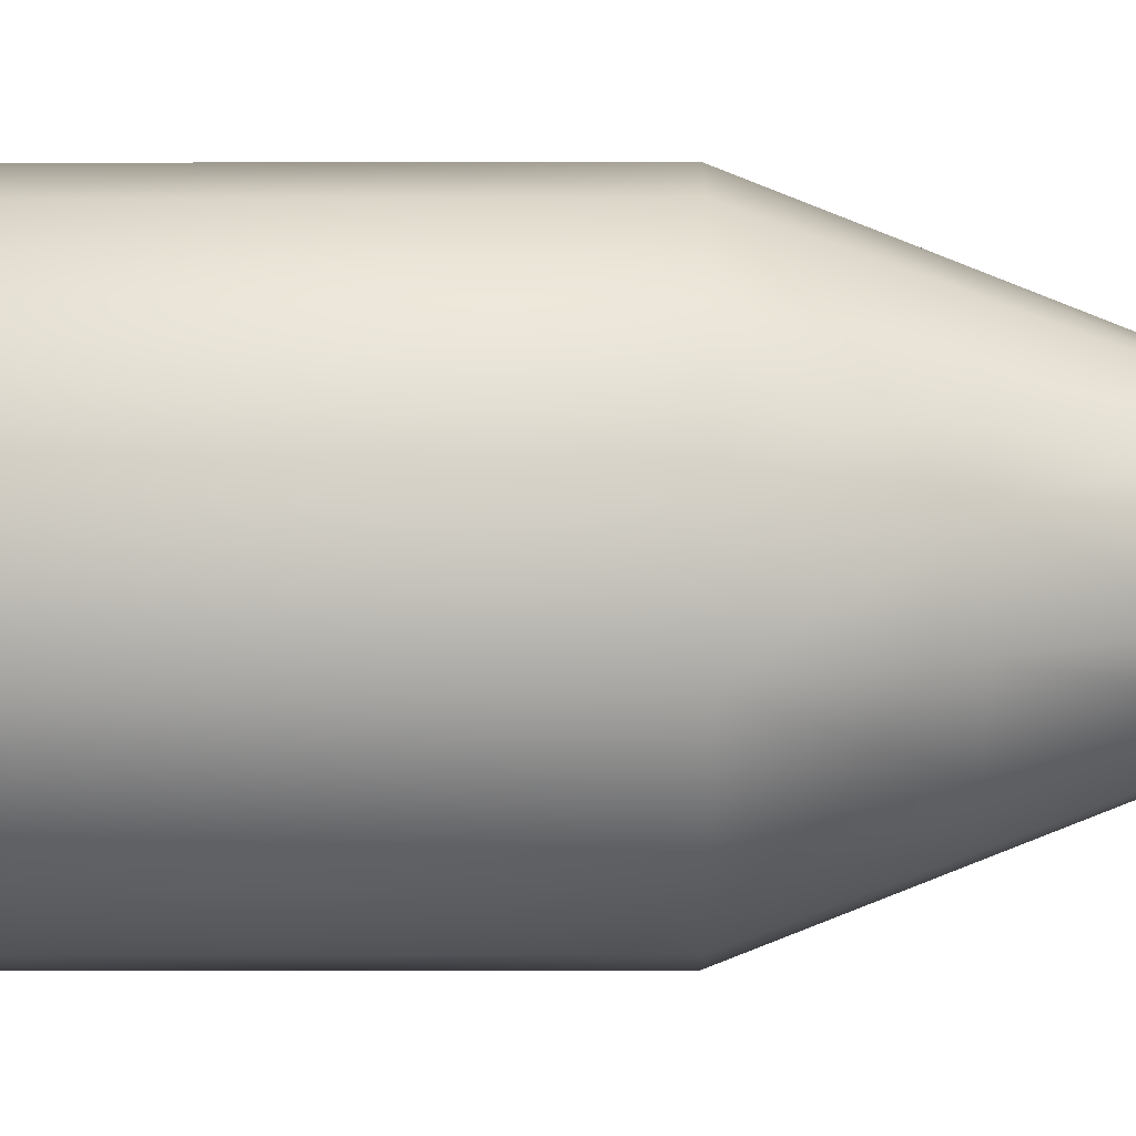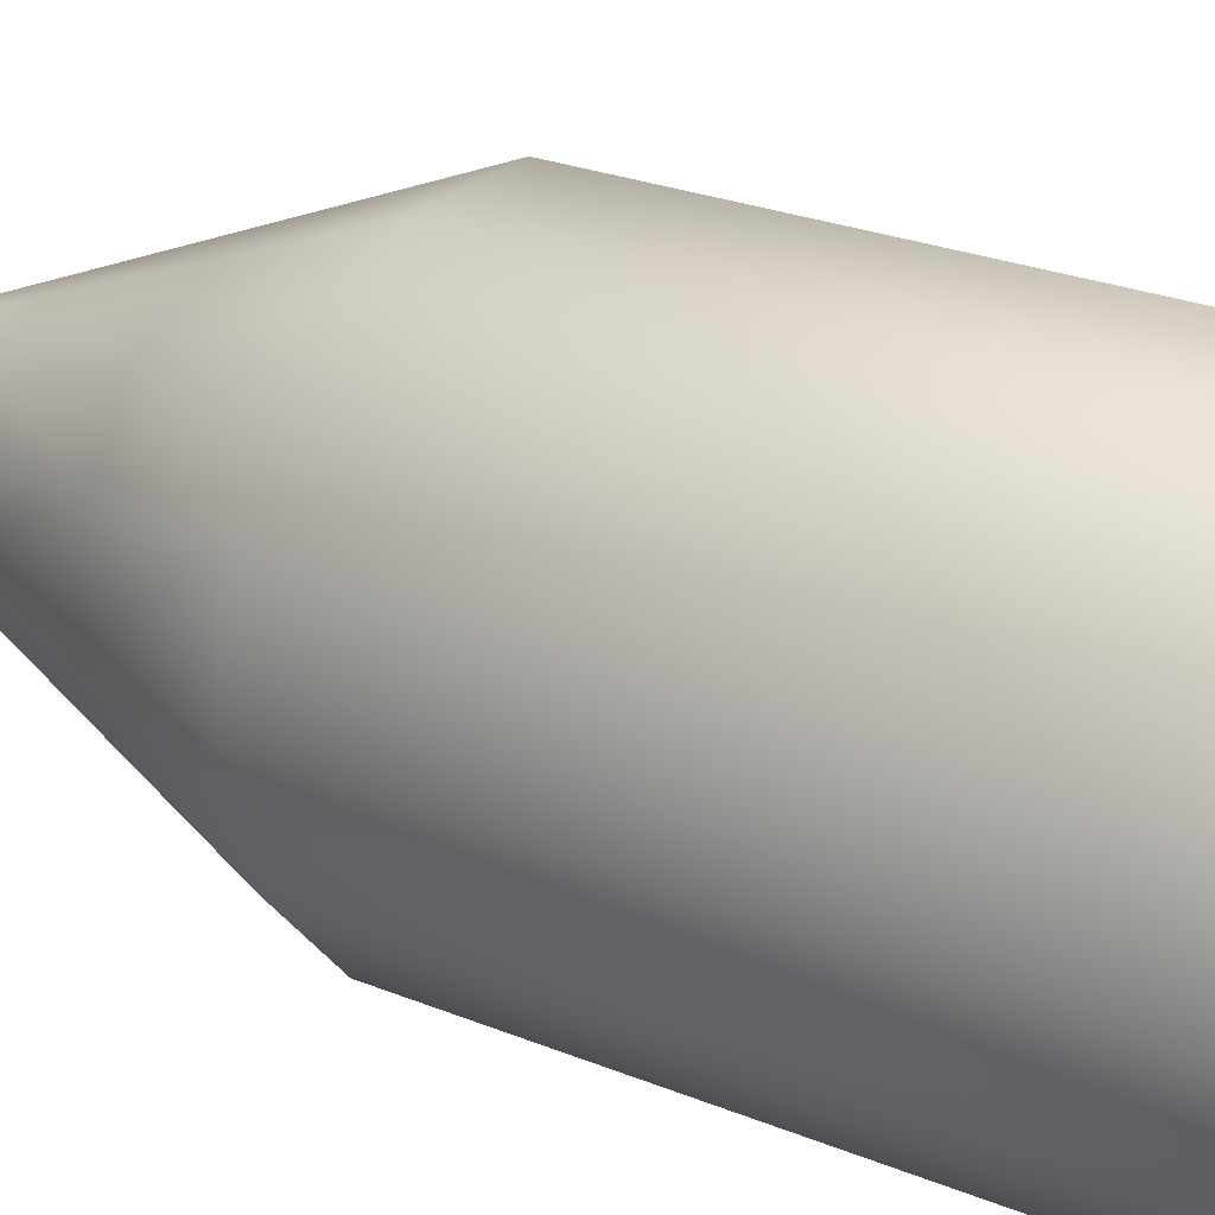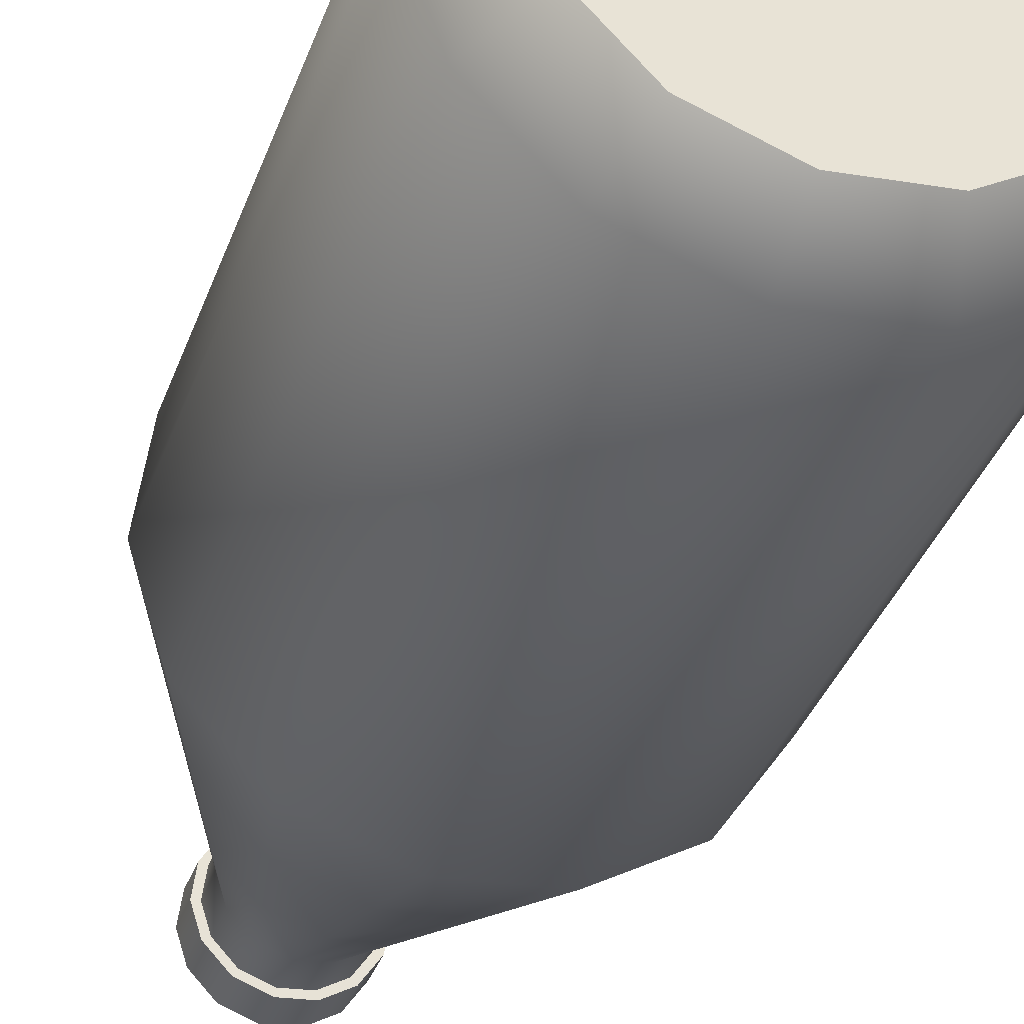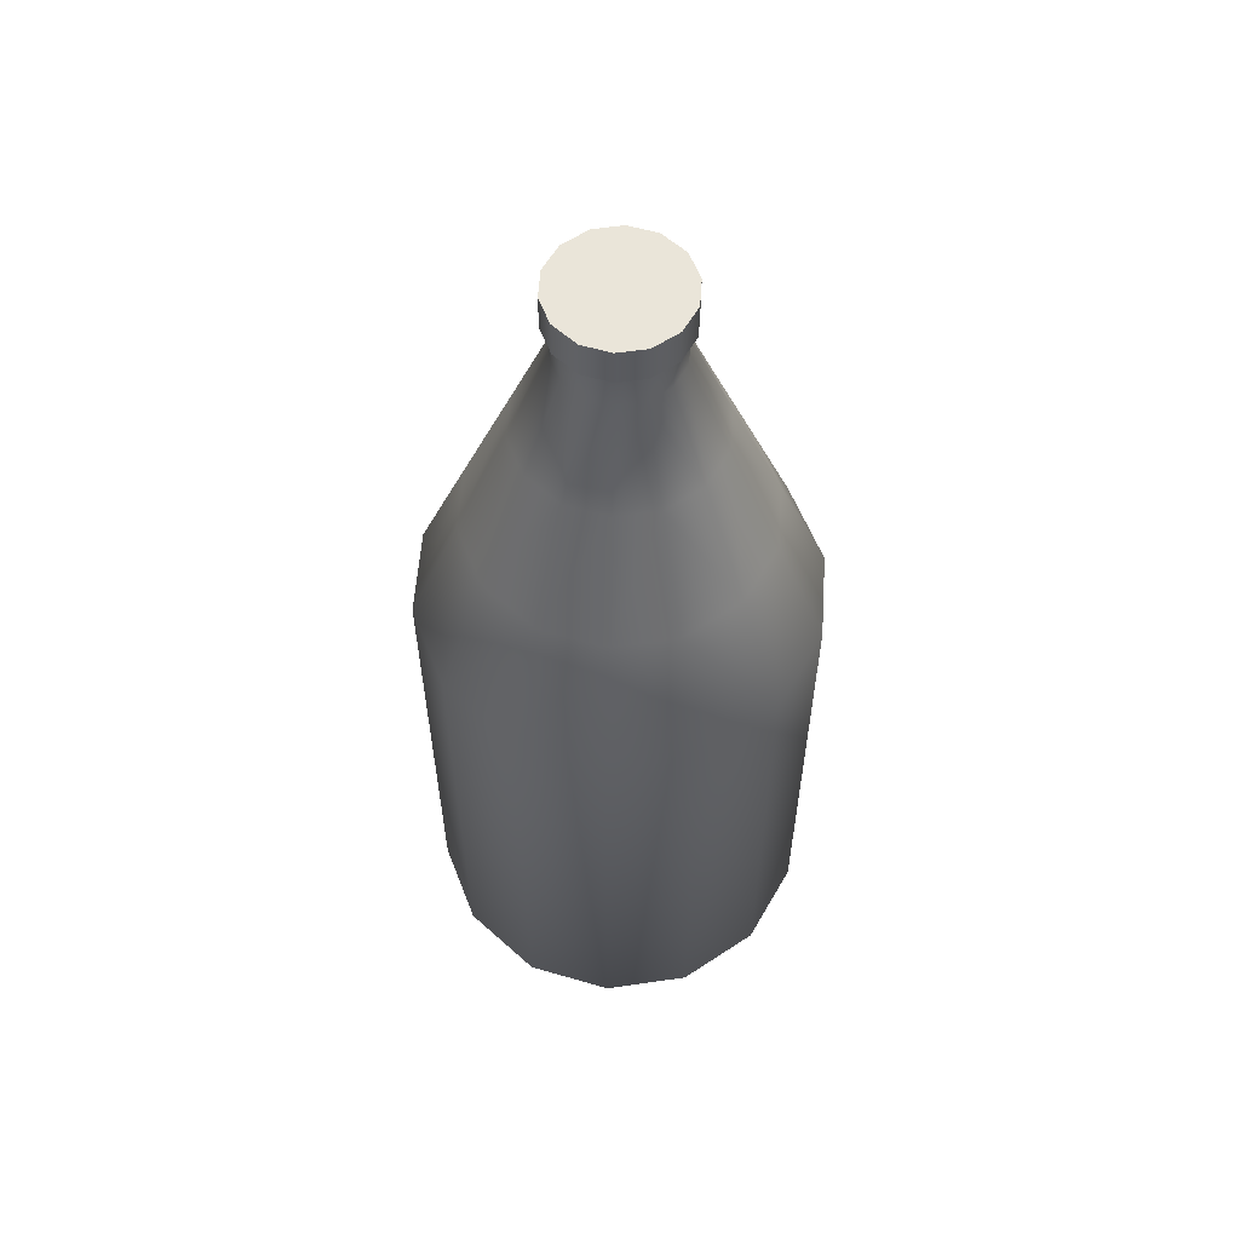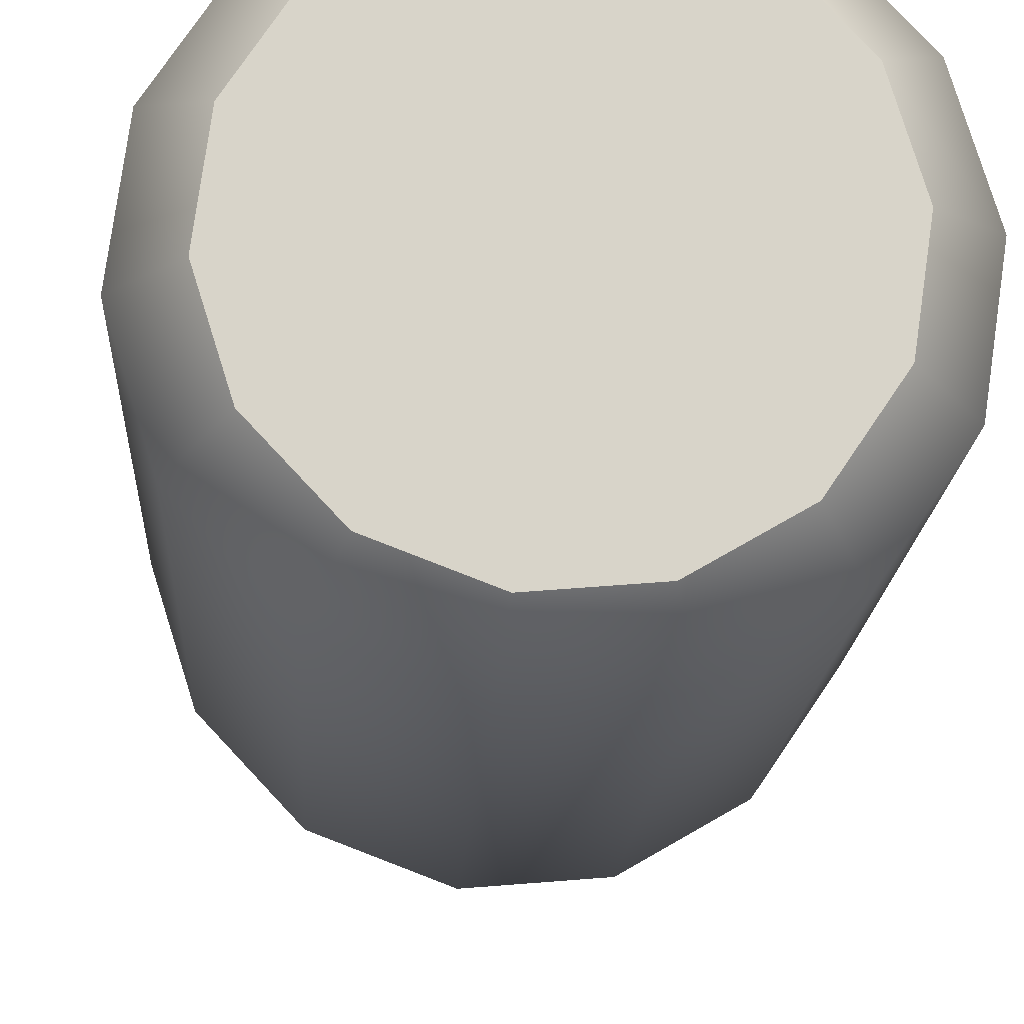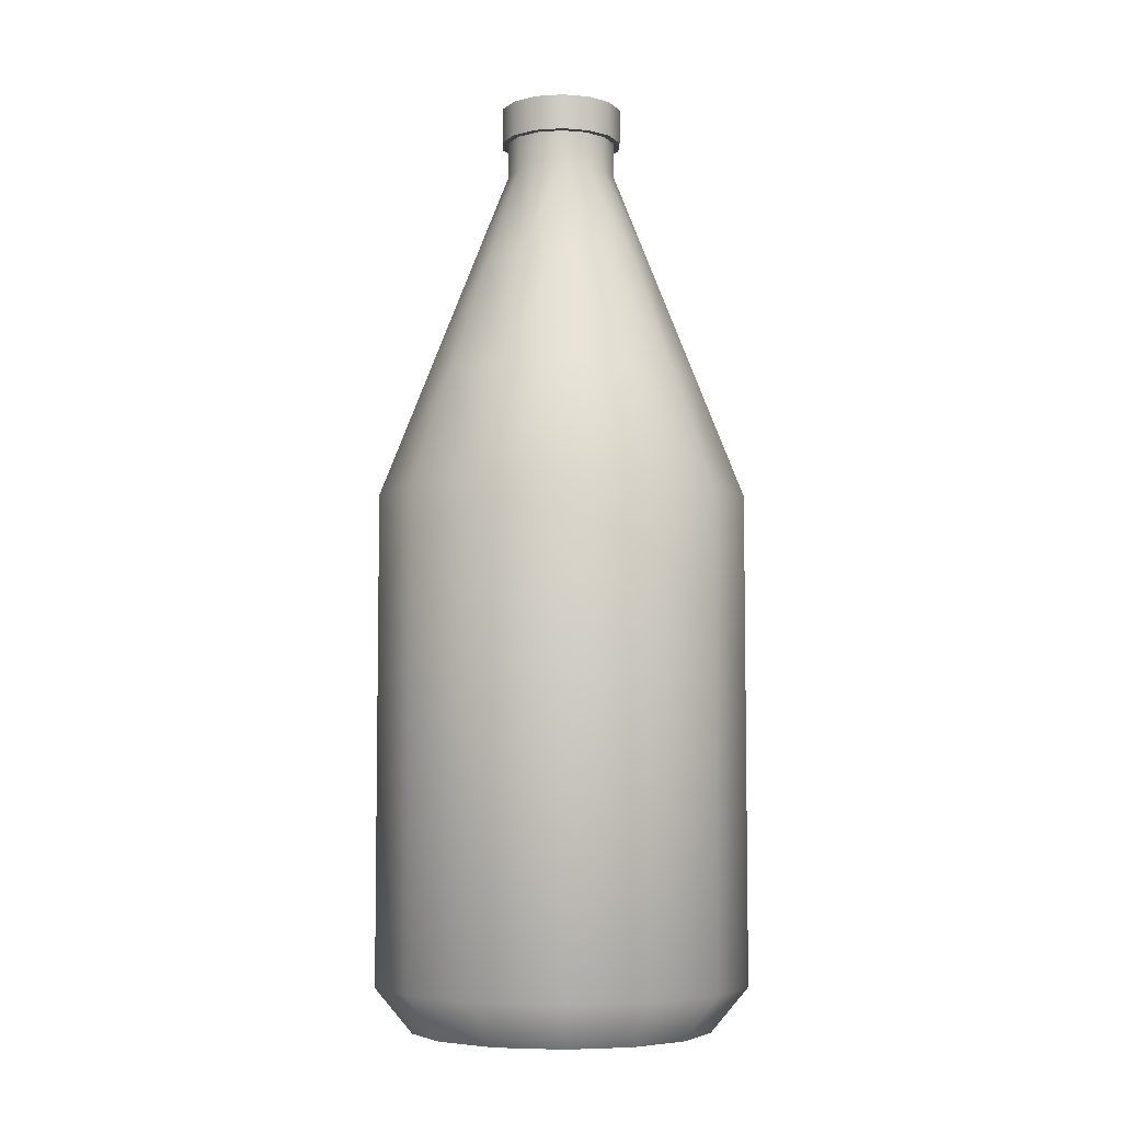
<metadata>
{"format":"obj","ext":"obj","renderer":"f3d","projection":"perspective","resolution":1024,"background":"white","views":[{"elev":-30.9,"azim":90.2,"up":"+Z"},{"elev":22.1,"azim":-53.1,"up":"+Z"},{"elev":-34.9,"azim":-17.7,"up":"+Z"},{"elev":58.1,"azim":-13.3,"up":"+Y"},{"elev":-13.9,"azim":-2.5,"up":"+Z"},{"elev":-5.8,"azim":-121.4,"up":"+Y"}]}
</metadata>
<code>
o Milk
v -0.1639 0.06655 -0.2432
v -0.03215 -0.003876 -0.2328
v -0.1312 -0.003876 -0.1948
v 0.08732 0.06655 -0.2801
v 0.06993 -0.003876 -0.2243
v 0.1992 0.06655 -0.2154
v 0.1595 -0.003876 -0.1725
v 0.2198 -0.003876 -0.08303
v 0.2744 0.06655 -0.1037
v 0.2342 -0.003876 0.01948
v 0.2924 0.06655 0.02433
v 0.2037 -0.003876 0.1173
v 0.1639 0.06655 0.2432
v 0.1312 -0.003876 0.1948
v 0.03215 -0.003876 0.2328
v -0.08732 0.06655 0.2801
v -0.06993 -0.003876 0.2243
v -0.1992 0.06655 0.2154
v -0.1595 -0.003876 0.1725
v -0.2198 -0.003876 0.08303
v -0.2744 0.06655 0.1037
v -0.2342 -0.003876 -0.01948
v -0.2924 0.06655 -0.02433
v -0.2037 -0.003876 -0.1173
v -0.01189 1.408 -0.08611
v -0.05422 1.408 -0.08049
v -0.01329 1.408 -0.09619
v 0.0289 1.408 -0.0927
v 0.02587 1.408 -0.08298
v 0.06592 1.408 -0.07127
v 0.05901 1.408 -0.0638
v 0.09082 1.408 -0.03431
v 0.0813 1.408 -0.03071
v 0.08662 1.408 0.007206
v 0.09677 1.408 0.00805
v 0.07533 1.408 0.04337
v 0.08415 1.408 0.04845
v 0.05422 1.408 0.08049
v 0.04854 1.408 0.07205
v 0.01189 1.408 0.08611
v 0.01329 1.408 0.09619
v -0.0289 1.408 0.0927
v -0.02587 1.408 0.08298
v -0.06592 1.408 0.07127
v -0.05901 1.408 0.0638
v -0.0813 1.408 0.03071
v -0.09082 1.408 0.03431
v -0.08662 1.408 -0.007206
v -0.09677 1.408 -0.00805
v -0.07533 1.408 -0.04337
v -0.08415 1.408 -0.04845
v -0.04854 1.408 -0.07205
v -0.1639 0.826 -0.2432
v -0.04015 0.06655 -0.2907
v -0.04015 0.826 -0.2907
v 0.08732 0.826 -0.2801
v 0.1992 0.826 -0.2154
v 0.2744 0.826 -0.1037
v 0.2924 0.826 0.02433
v 0.2543 0.06655 0.1464
v 0.2543 0.826 0.1464
v 0.1639 0.826 0.2432
v 0.04015 0.06655 0.2907
v 0.04015 0.826 0.2907
v -0.08732 0.826 0.2801
v -0.1992 0.826 0.2154
v -0.2744 0.826 0.1037
v -0.2924 0.826 -0.02433
v -0.2543 0.06655 -0.1464
v -0.2543 0.826 -0.1464
v -0.05422 1.464 -0.08049
v -0.01329 1.464 -0.09619
v 0.0289 1.464 -0.0927
v 0.06592 1.464 -0.07127
v 0.09082 1.464 -0.03431
v 0.09677 1.464 0.00805
v 0.08415 1.464 0.04845
v 0.05422 1.464 0.08049
v 0.01329 1.464 0.09619
v -0.0289 1.464 0.0927
v -0.06592 1.464 0.07127
v -0.09082 1.464 0.03431
v -0.09677 1.464 -0.00805
v -0.08415 1.464 -0.04845
v -0.07533 1.352 -0.04337
v -0.08662 1.352 -0.007206
v -0.2186 1.015 -0.01819
v -0.2052 1.015 0.07752
v -0.1901 1.015 -0.1095
v -0.03002 1.015 -0.2173
v -0.1225 1.015 -0.1819
v 0.06529 1.015 -0.2094
v 0.2052 1.015 -0.07752
v 0.1489 1.015 -0.161
v 0.2186 1.015 0.01819
v 0.1901 1.015 0.1095
v 0.03002 1.015 0.2173
v 0.1225 1.015 0.1819
v -0.04854 1.352 -0.07205
v -0.06529 1.015 0.2094
v -0.1489 1.015 0.161
v -0.01189 1.352 -0.08611
v 0.02587 1.352 -0.08298
v 0.05901 1.352 -0.0638
v 0.0813 1.352 -0.03071
v 0.08662 1.352 0.007206
v 0.07533 1.352 0.04337
v 0.04854 1.352 0.07205
v 0.01189 1.352 0.08611
v -0.02587 1.352 0.08298
v -0.05901 1.352 0.0638
v -0.0813 1.352 0.03071
v -0.09889 1.202 0.1069
v -0.1363 1.202 0.05147
v -0.04335 1.202 0.1391
v 0.01993 1.202 0.1443
v 0.08135 1.202 0.1208
v 0.1263 1.202 0.07269
v 0.1452 1.202 0.01208
v 0.1363 1.202 -0.05147
v 0.09889 1.202 -0.1069
v 0.04335 1.202 -0.1391
v -0.01993 1.202 -0.1443
v -0.08135 1.202 -0.1208
v -0.1263 1.202 -0.07269
v -0.1452 1.202 -0.01208
f 1 2 3
f 2 4 5
f 5 6 7
f 6 8 7
f 9 10 8
f 11 12 10
f 12 13 14
f 13 15 14
f 15 16 17
f 17 18 19
f 18 20 19
f 21 22 20
f 23 24 22
f 24 1 3
f 25 26 27
f 25 28 29
f 29 30 31
f 31 32 33
f 34 32 35
f 36 35 37
f 36 38 39
f 40 38 41
f 40 42 43
f 43 44 45
f 46 44 47
f 48 47 49
f 50 49 51
f 50 26 52
f 53 54 1
f 55 4 54
f 56 6 4
f 57 9 6
f 58 11 9
f 59 60 11
f 61 13 60
f 62 63 13
f 64 16 63
f 65 18 16
f 66 21 18
f 67 23 21
f 68 69 23
f 70 1 69
f 71 27 26
f 72 28 27
f 73 30 28
f 74 32 30
f 75 35 32
f 76 37 35
f 77 38 37
f 78 41 38
f 79 42 41
f 80 44 42
f 81 47 44
f 82 49 47
f 83 51 49
f 84 26 51
f 48 85 86
f 87 67 88
f 89 68 87
f 89 53 70
f 90 53 91
f 90 56 55
f 92 57 56
f 93 57 94
f 95 58 93
f 96 59 95
f 96 62 61
f 97 62 98
f 97 65 64
f 50 99 85
f 17 7 15
f 10 14 8
f 19 3 2
f 14 7 8
f 22 3 20
f 19 5 17
f 100 66 65
f 82 74 73
f 79 75 80
f 71 83 72
f 78 76 79
f 82 72 83
f 81 75 74
f 101 67 66
f 52 102 99
f 25 103 102
f 29 104 103
f 31 105 104
f 33 106 105
f 34 107 106
f 36 108 107
f 39 109 108
f 40 110 109
f 43 111 110
f 45 112 111
f 46 86 112
f 113 112 114
f 110 113 115
f 109 115 116
f 117 109 116
f 107 117 118
f 119 107 118
f 120 106 119
f 104 120 121
f 103 121 122
f 102 122 123
f 124 102 123
f 85 124 125
f 126 85 125
f 114 86 126
f 88 113 114
f 126 88 114
f 125 87 126
f 91 125 124
f 123 91 124
f 92 123 122
f 94 122 121
f 93 121 120
f 119 93 120
f 118 95 119
f 98 118 117
f 116 98 117
f 100 116 115
f 101 115 113
f 1 54 2
f 2 54 4
f 5 4 6
f 6 9 8
f 9 11 10
f 11 60 12
f 12 60 13
f 13 63 15
f 15 63 16
f 17 16 18
f 18 21 20
f 21 23 22
f 23 69 24
f 24 69 1
f 25 52 26
f 25 27 28
f 29 28 30
f 31 30 32
f 34 33 32
f 36 34 35
f 36 37 38
f 40 39 38
f 40 41 42
f 43 42 44
f 46 45 44
f 48 46 47
f 50 48 49
f 50 51 26
f 53 55 54
f 55 56 4
f 56 57 6
f 57 58 9
f 58 59 11
f 59 61 60
f 61 62 13
f 62 64 63
f 64 65 16
f 65 66 18
f 66 67 21
f 67 68 23
f 68 70 69
f 70 53 1
f 71 72 27
f 72 73 28
f 73 74 30
f 74 75 32
f 75 76 35
f 76 77 37
f 77 78 38
f 78 79 41
f 79 80 42
f 80 81 44
f 81 82 47
f 82 83 49
f 83 84 51
f 84 71 26
f 48 50 85
f 87 68 67
f 89 70 68
f 89 91 53
f 90 55 53
f 90 92 56
f 92 94 57
f 93 58 57
f 95 59 58
f 96 61 59
f 96 98 62
f 97 64 62
f 97 100 65
f 50 52 99
f 17 5 7
f 10 12 14
f 19 20 3
f 14 15 7
f 22 24 3
f 19 2 5
f 100 101 66
f 82 81 74
f 79 76 75
f 71 84 83
f 78 77 76
f 82 73 72
f 81 80 75
f 101 88 67
f 52 25 102
f 25 29 103
f 29 31 104
f 31 33 105
f 33 34 106
f 34 36 107
f 36 39 108
f 39 40 109
f 40 43 110
f 43 45 111
f 45 46 112
f 46 48 86
f 113 111 112
f 110 111 113
f 109 110 115
f 117 108 109
f 107 108 117
f 119 106 107
f 120 105 106
f 104 105 120
f 103 104 121
f 102 103 122
f 124 99 102
f 85 99 124
f 126 86 85
f 114 112 86
f 88 101 113
f 126 87 88
f 125 89 87
f 91 89 125
f 123 90 91
f 92 90 123
f 94 92 122
f 93 94 121
f 119 95 93
f 118 96 95
f 98 96 118
f 116 97 98
f 100 97 116
f 101 100 115

</code>
